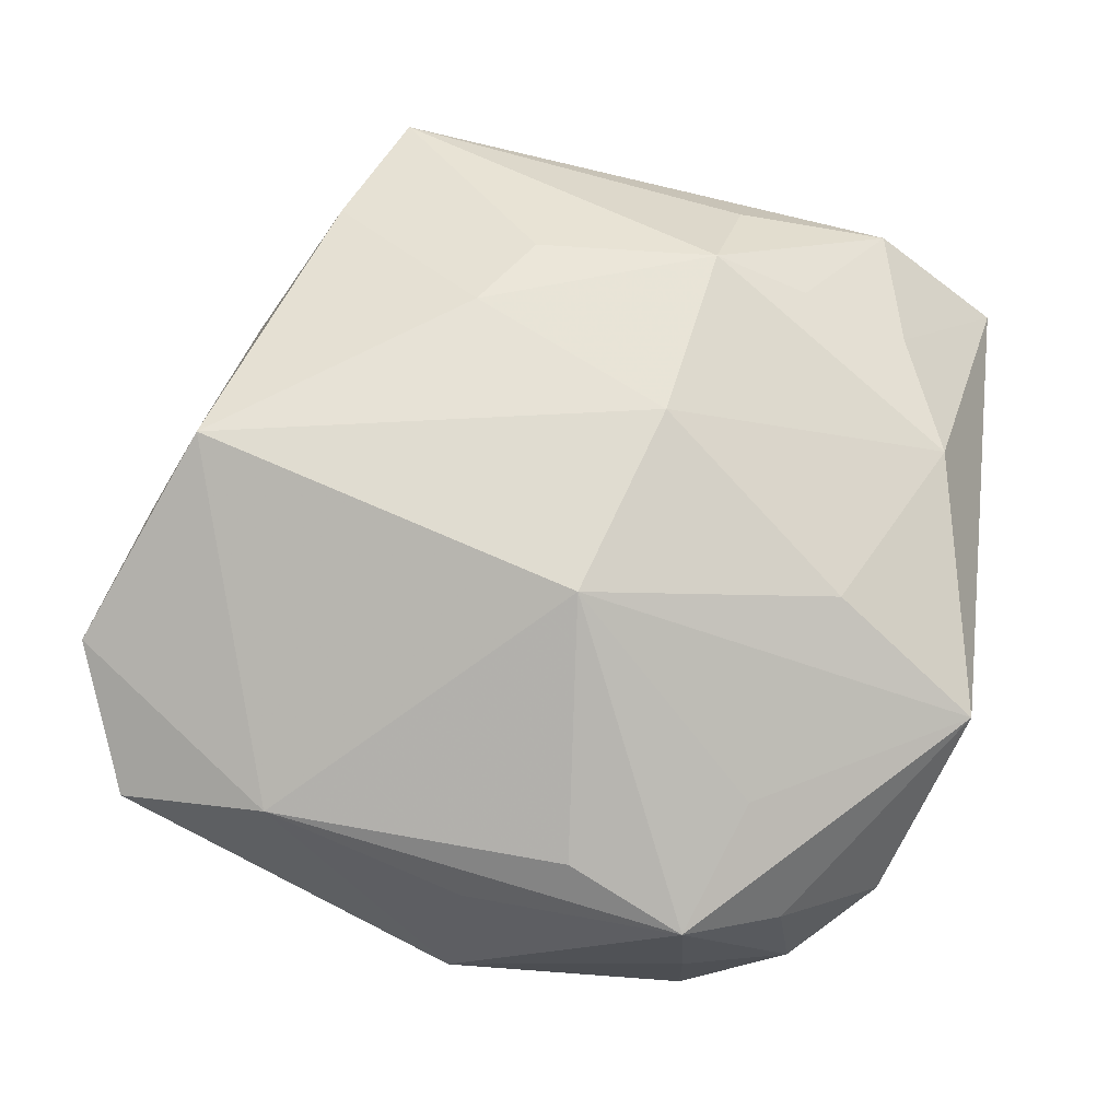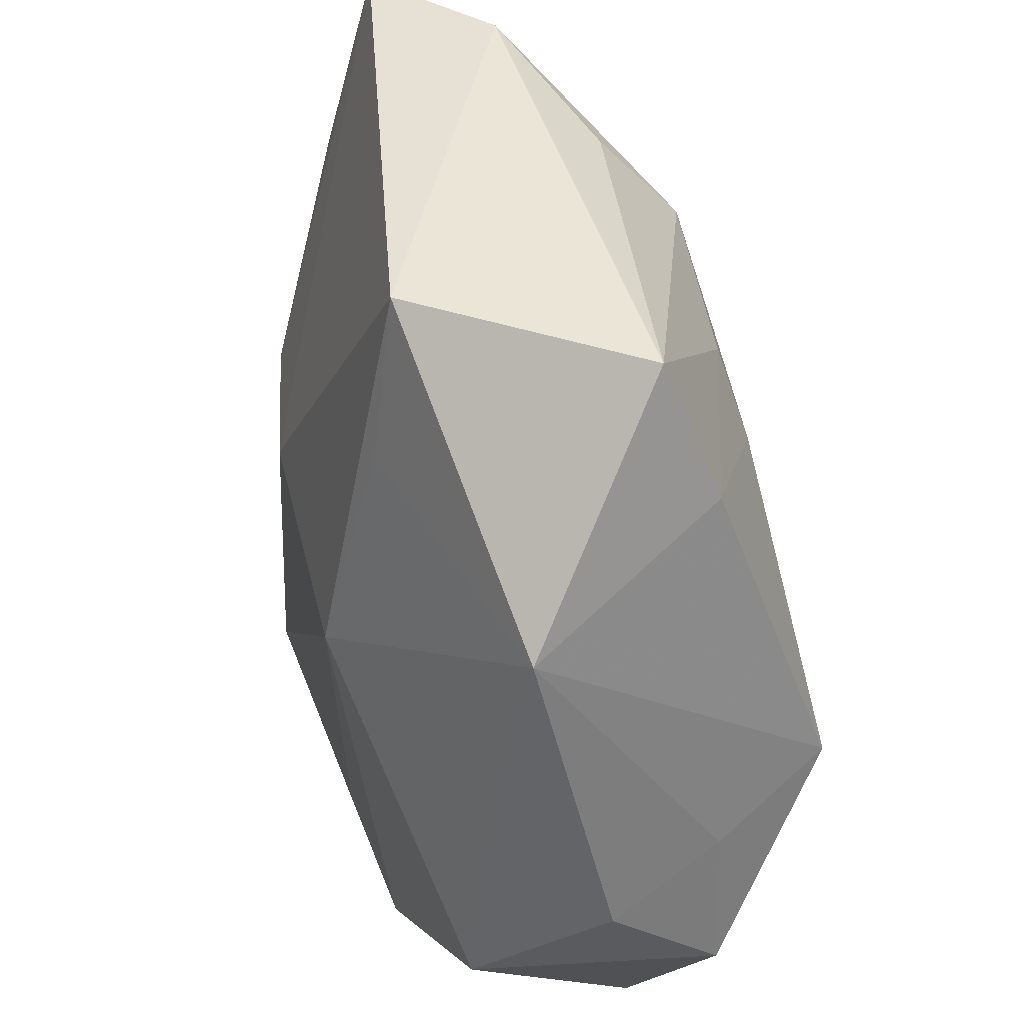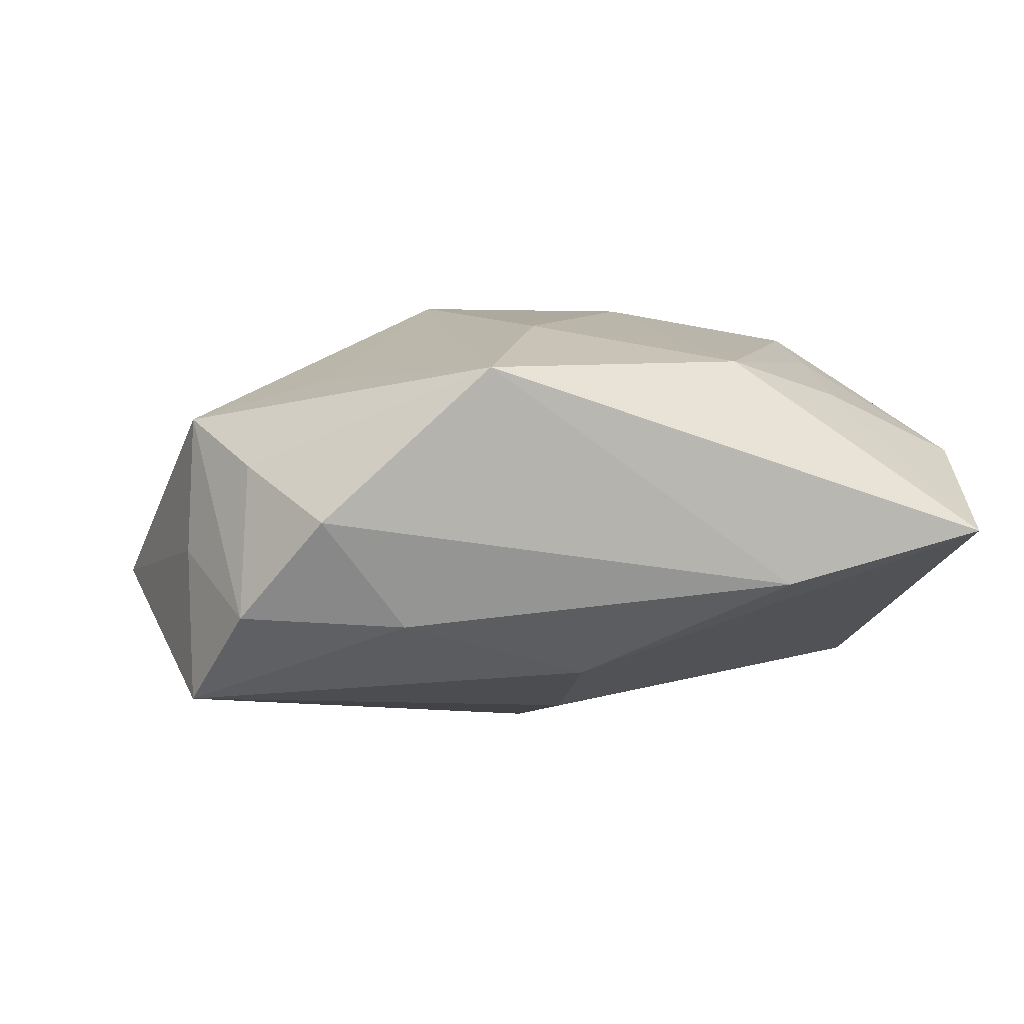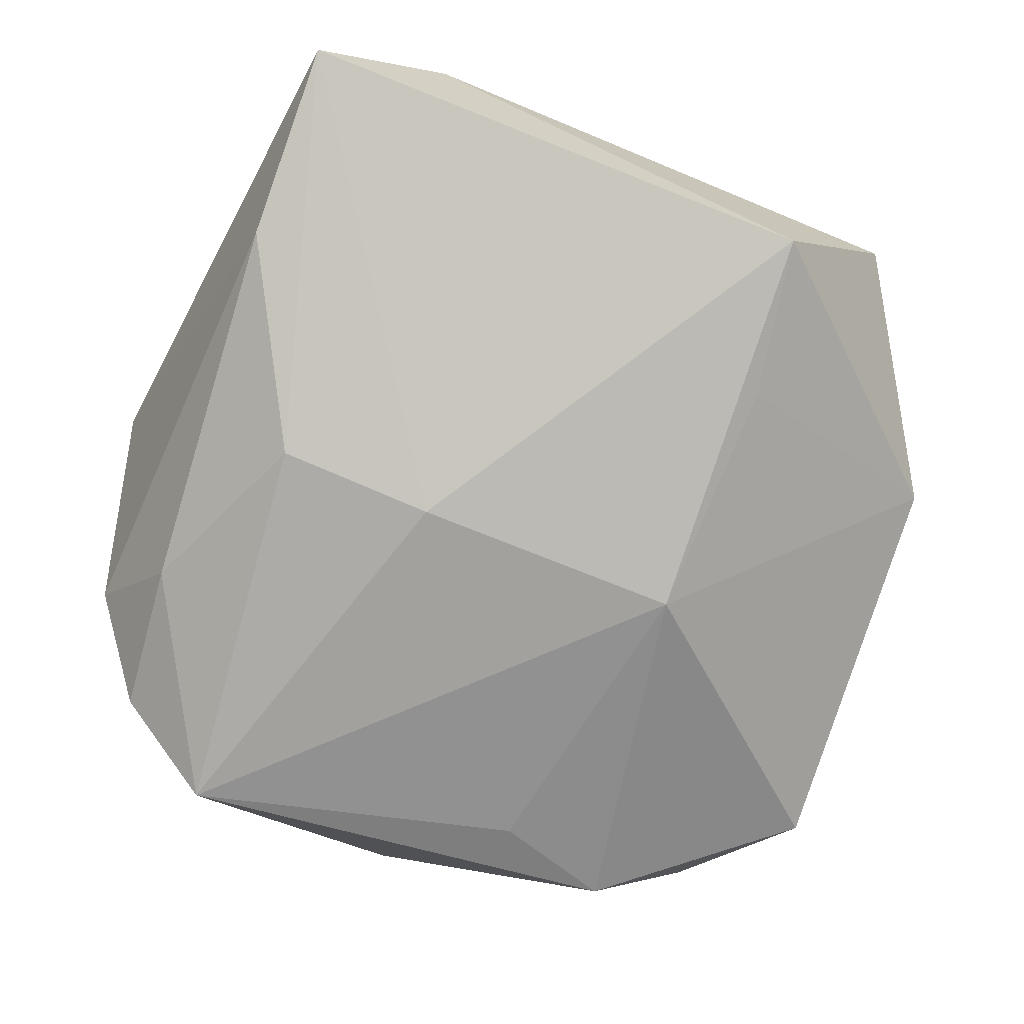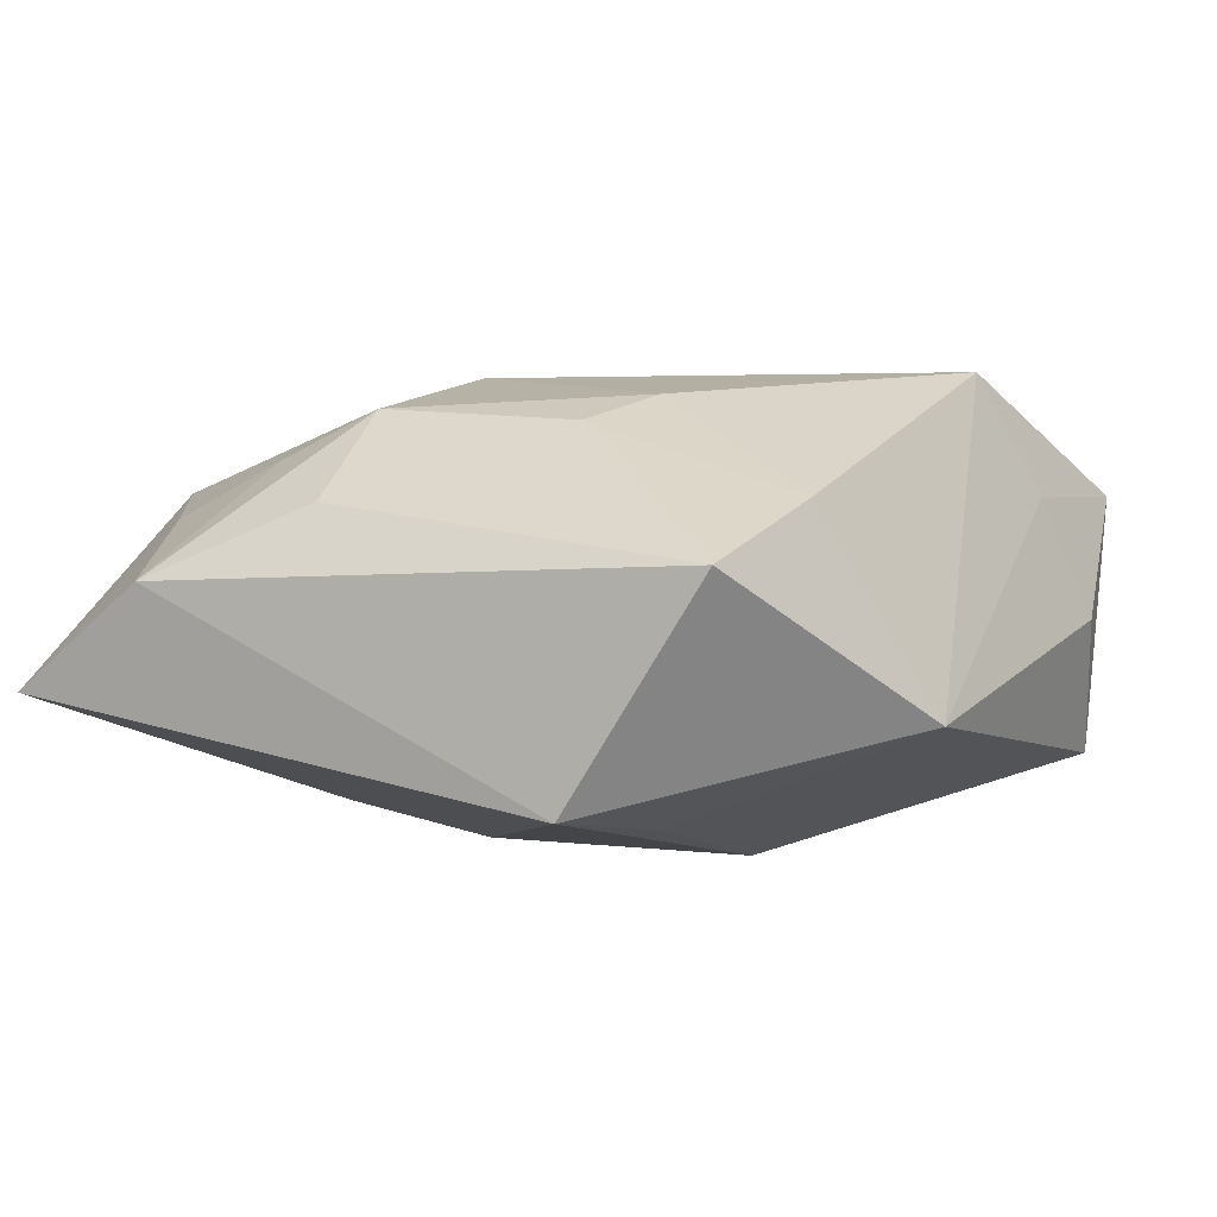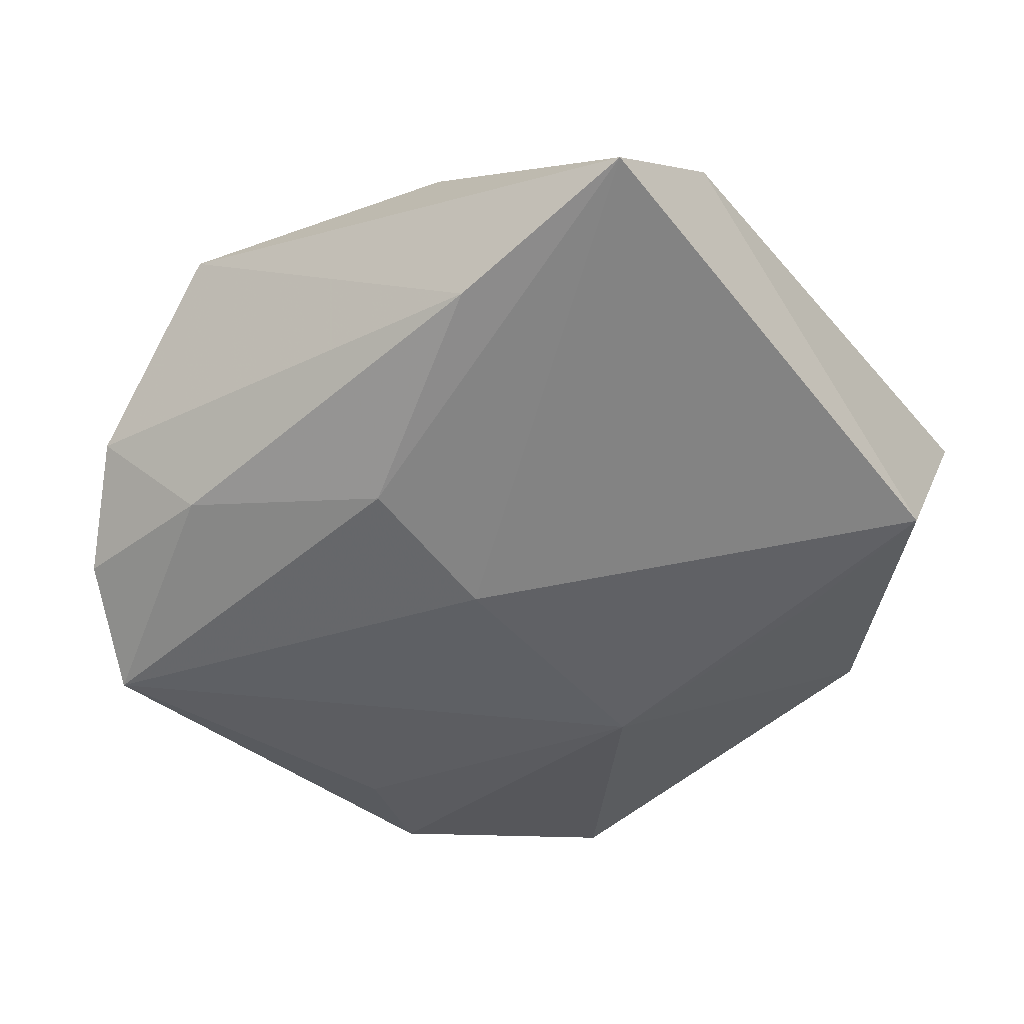
<metadata>
{"format":"obj","ext":"obj","renderer":"f3d","projection":"perspective","resolution":1024,"background":"white","views":[{"elev":70.8,"azim":14.0,"up":"+Z"},{"elev":44.3,"azim":-103.3,"up":"+Y"},{"elev":-7.2,"azim":81.1,"up":"+Z"},{"elev":-72.0,"azim":157.8,"up":"+Z"},{"elev":3.9,"azim":-156.2,"up":"+Z"},{"elev":-42.8,"azim":126.4,"up":"+Z"}]}
</metadata>
<code>
v 0.02145 -0.02185 0.0008566
v 0.02528 0.01136 0.008356
v -0.01555 -0.02271 -0.01175
v 0.006766 0.01961 0.01383
v 0.02292 -0.02224 -0.0097
v 0.01331 0.01978 0.01077
v 0.02716 0.02803 -0.003358
v 0.006756 -0.02324 0.007414
v -0.008491 0.01201 0.01473
v 0.01581 -0.02518 -0.01475
v -0.02995 -0.008772 0.0003267
v -0.009236 0.02905 -0.009054
v 0.01748 -0.01629 0.007706
v -0.02444 -0.02511 0.003271
v 0.00807 0.002004 -0.01475
v 5.211e-05 -0.02622 0.003503
v -0.02389 -0.002622 0.01619
v -0.0286 -0.01307 -0.008904
v -0.02226 -0.0209 -0.006904
v -0.0206 0.01905 0.00881
v -0.005718 0.01772 0.01314
v -0.0291 -0.01629 0.008085
v 0.01567 -0.02569 -0.004425
v 0.01514 -0.02551 0.005016
v -0.0002931 -0.02973 -0.004255
v 0.02778 -0.01722 -0.003741
v -0.0269 0.01384 -0.004446
v 0.007433 0.02593 0.008401
v 0.01893 0.001718 -0.01288
v 0.03092 -0.006492 0.00634
v 0.02416 -0.01131 -0.01025
v -0.007213 -0.01975 -0.01327
v 0.02657 0.01473 -0.007208
v -0.01113 0.0181 -0.01082
v 0.01793 0.02905 0.003674
v -0.01063 0.002012 -0.01475
v 0.02091 0.0197 0.006987
v -0.01408 -0.02439 0.006114
v 0.02034 -0.00193 0.01145
v 0.00608 0.006663 0.01588
v 0.003443 -0.007394 0.01617
v -0.02723 -0.00615 0.008237
v -0.01836 0.02863 0.005373
f 12 43 35
f 7 2 30
f 7 12 35
f 41 30 39
f 30 2 39
f 35 43 28
f 28 4 35
f 43 4 28
f 37 7 35
f 2 7 37
f 13 30 41
f 41 24 13
f 13 24 30
f 30 24 1
f 43 12 27
f 33 7 30
f 29 7 33
f 2 4 40
f 40 39 2
f 41 39 40
f 40 17 41
f 21 4 43
f 6 4 2
f 2 37 6
f 35 4 6
f 6 37 35
f 10 32 36
f 34 12 36
f 36 27 34
f 34 27 12
f 20 21 43
f 43 27 20
f 20 27 17
f 4 21 9
f 9 40 4
f 17 40 9
f 9 20 17
f 21 20 9
f 25 14 3
f 3 10 25
f 32 10 3
f 36 32 3
f 25 24 16
f 8 24 41
f 5 1 24
f 15 10 36
f 29 10 15
f 36 12 15
f 15 7 29
f 12 7 15
f 18 11 27
f 36 3 18
f 18 27 36
f 22 18 14
f 11 18 22
f 38 14 25
f 25 16 38
f 38 22 14
f 38 16 24
f 24 8 38
f 38 8 41
f 41 17 38
f 17 22 38
f 23 5 24
f 10 5 23
f 23 24 25
f 25 10 23
f 30 1 26
f 1 5 26
f 26 33 30
f 19 3 14
f 14 18 19
f 19 18 3
f 17 27 42
f 42 22 17
f 27 11 42
f 11 22 42
f 33 26 31
f 31 26 5
f 29 33 31
f 31 10 29
f 31 5 10

</code>
